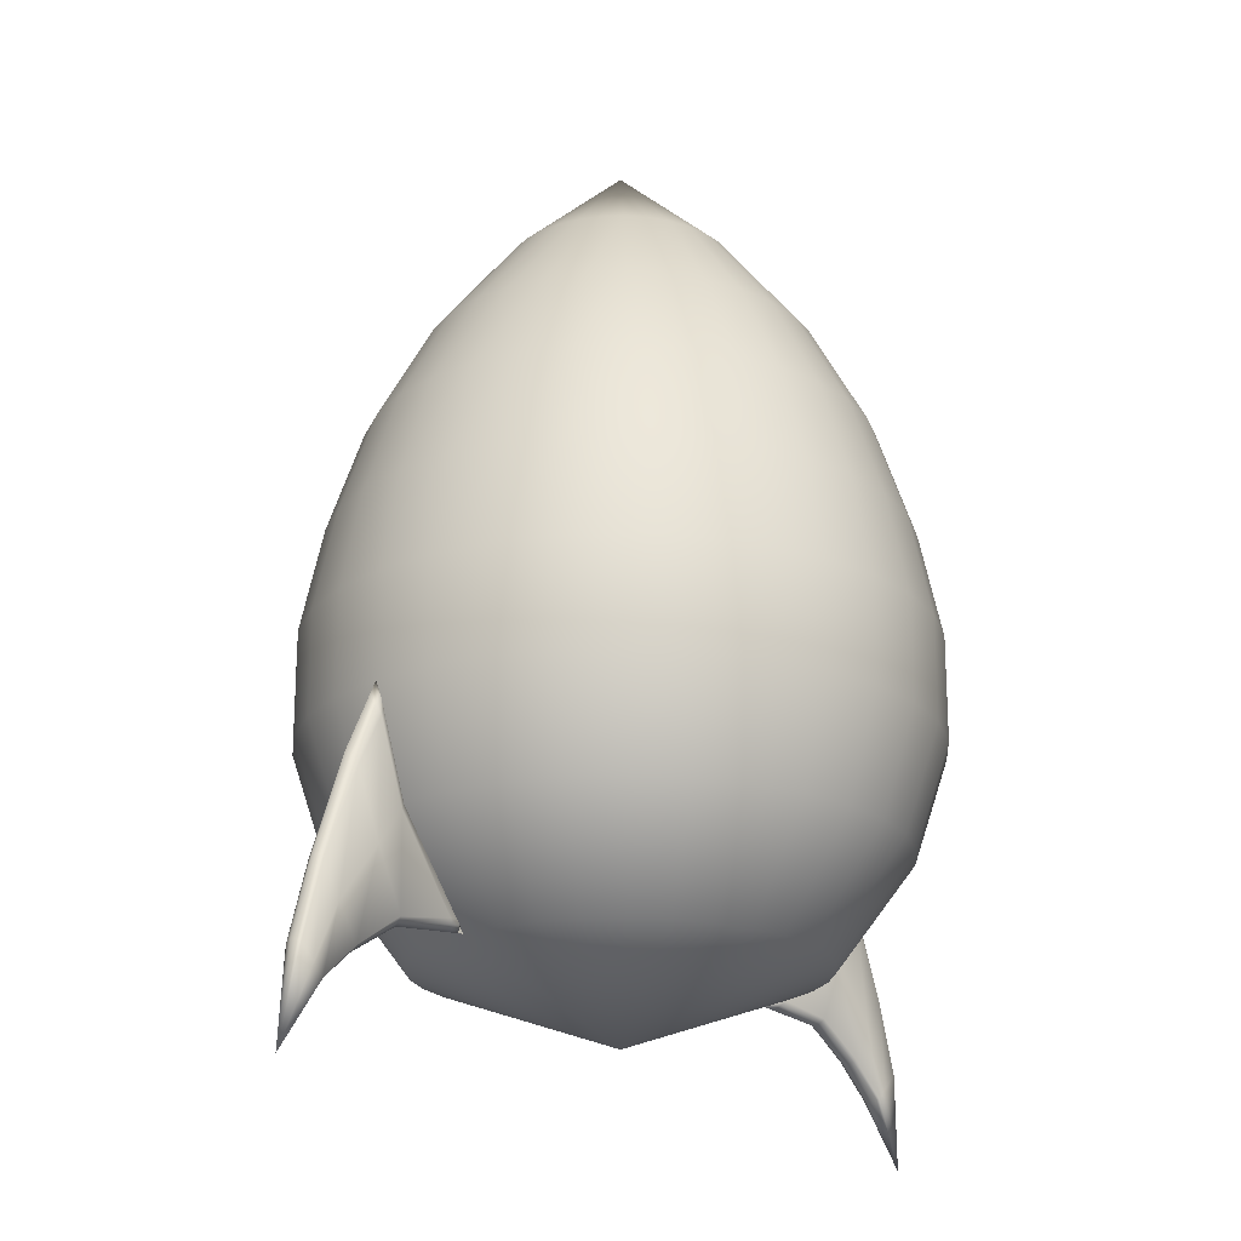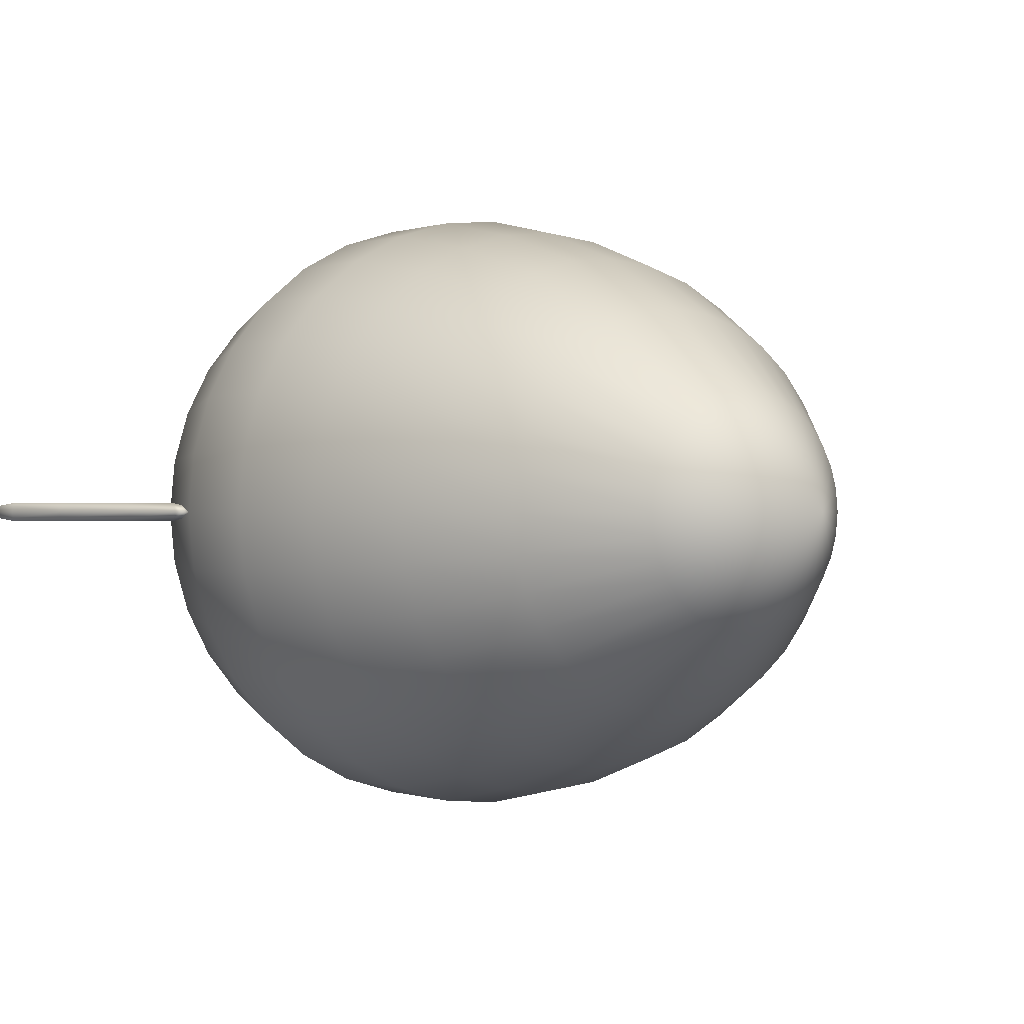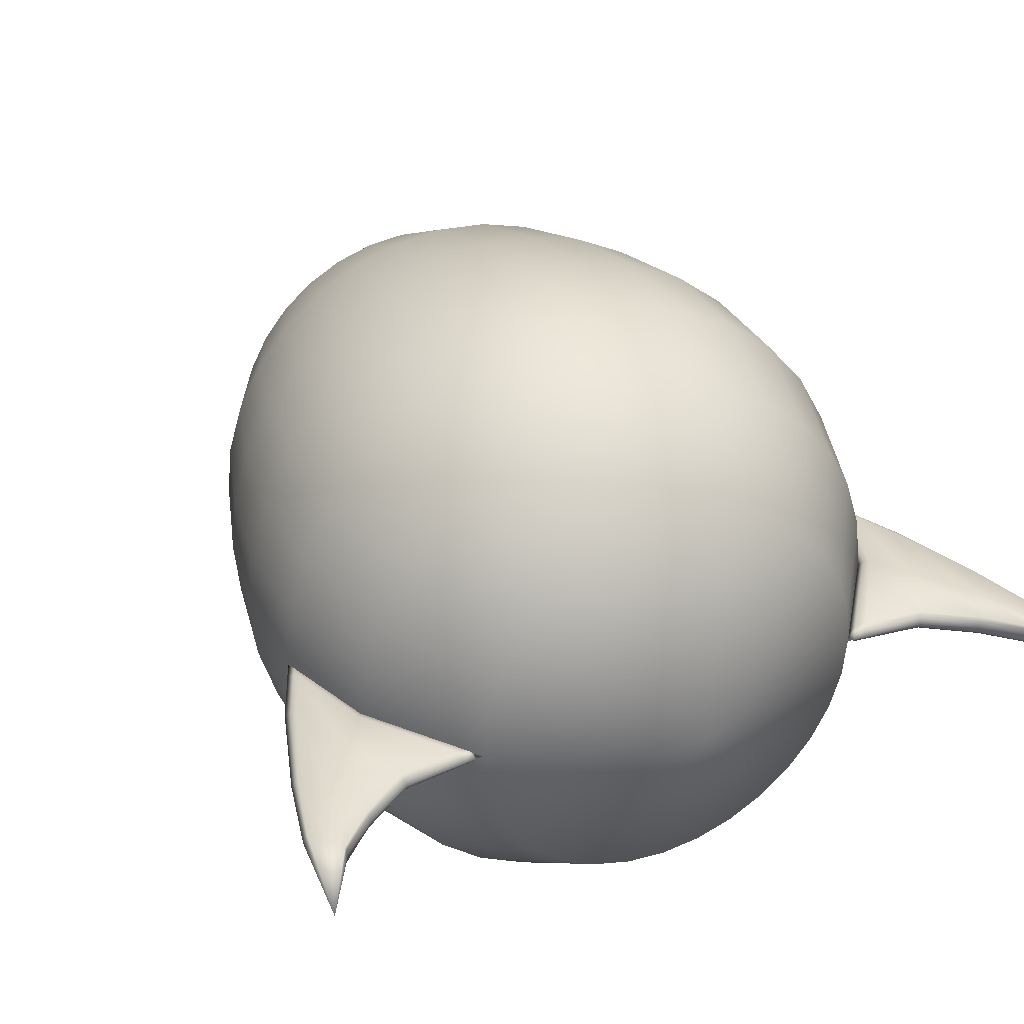
<metadata>
{"format":"obj","ext":"obj","renderer":"f3d","projection":"perspective","resolution":1024,"background":"white","views":[{"elev":-20.3,"azim":-46.5,"up":"+Z"},{"elev":0.0,"azim":-35.7,"up":"+Y"},{"elev":34.8,"azim":154.0,"up":"+Y"}]}
</metadata>
<code>
o Wing_Wing_Material
v 1.305 -0 -1.104
v -1.305 -0 -1.104
v 0.6434 -0 -0.6667
v -0.6434 -0 -0.6667
v 1 -0 0
v -1 -0 0
v 0.8913 -0 -0.3333
v -0.8913 -0 -0.3333
v 1.177 -0 -0.8937
v -1.177 -0 -0.8937
v 1.058 -0 -0.7911
v -1.058 -0 -0.7911
v 0.9001 -0 -0.6918
v -0.9001 -0 -0.6918
v 1.271 -0 -0.7893
v -1.271 -0 -0.7893
v 1.209 -0 -0.5438
v -1.209 -0 -0.5438
v 1.103 -0 -0.2277
v -1.103 -0 -0.2277
v 1.214 -0.03157 -0.8494
v -1.214 -0.03157 -0.8494
v 1.214 0.03157 -0.8494
v -1.214 0.03157 -0.8494
v 1.133 -0.03157 -0.6675
v -1.133 -0.03157 -0.6675
v 1.133 0.03157 -0.6675
v -1.133 0.03157 -0.6675
v 0.9977 -0.03157 -0.4809
v -0.9977 -0.03157 -0.4809
v 0.9977 0.03157 -0.4809
v -0.9977 0.03157 -0.4809
v 0.6652 -0 -0.6688
v -0.6652 -0 -0.6688
v 1.009 -0 -0.01935
v -1.009 -0 -0.01935
v 0.9003 -0.0216 -0.3459
v -0.9003 -0.0216 -0.3459
v 0.9003 0.0216 -0.3459
v -0.9003 0.0216 -0.3459
v 0.7004 -0 -0.6723
v -0.7004 -0 -0.6723
v 1.023 -0 -0.0506
v -1.023 -0 -0.0506
v 0.9149 -0.03158 -0.3661
v -0.9149 -0.03158 -0.3661
v 0.9149 0.03158 -0.3661
v -0.9149 0.03158 -0.3661
v 0.657 -0 -0.6483
v -0.657 -0 -0.6483
v 0.9055 -0.02159 -0.6802
v -0.9055 -0.02159 -0.6802
v 0.9055 0.02159 -0.6802
v -0.9055 0.02159 -0.6802
v 1.062 -0.02159 -0.7843
v -1.062 -0.02159 -0.7843
v 1.062 0.02159 -0.7843
v -1.062 0.02159 -0.7843
v 1.179 -0.02159 -0.8913
v -1.179 -0.02159 -0.8913
v 1.179 0.02159 -0.8913
v -1.179 0.02159 -0.8913
v 0.6781 -0.0216 -0.651
v -0.6781 -0.0216 -0.651
v 0.6781 0.0216 -0.651
v -0.6781 0.0216 -0.651
v 0.7122 -0.0216 -0.6554
v -0.7122 -0.0216 -0.6554
v 0.7122 0.0216 -0.6554
v -0.7122 0.0216 -0.6554
v 0.6687 -0 -0.6326
v -0.6687 -0 -0.6326
v 0.9101 -0.03157 -0.6703
v -0.9101 -0.03157 -0.6703
v 0.9101 0.03157 -0.6703
v -0.9101 0.03157 -0.6703
v 1.066 -0.03157 -0.7785
v -1.066 -0.03157 -0.7785
v 1.066 0.03157 -0.7785
v -1.066 0.03157 -0.7785
v 1.181 -0.03157 -0.8892
v -1.181 -0.03157 -0.8892
v 1.181 0.03157 -0.8892
v -1.181 0.03157 -0.8892
v 0.6892 -0.0216 -0.6358
v -0.6892 -0.0216 -0.6358
v 0.6892 0.0216 -0.6358
v -0.6892 0.0216 -0.6358
v 0.7224 -0.03158 -0.641
v -0.7224 -0.03158 -0.641
v 0.7224 0.03158 -0.641
v -0.7224 0.03158 -0.641
v 0.9897 -0 -0.03167
v -0.9897 -0 -0.03167
v 1.093 -0.02159 -0.2517
v -1.093 -0.02159 -0.2517
v 1.093 0.02159 -0.2517
v -1.093 0.02159 -0.2517
v 1.202 -0.02159 -0.5556
v -1.202 -0.02159 -0.5556
v 1.202 0.02159 -0.5556
v -1.202 0.02159 -0.5556
v 1.266 -0.02159 -0.795
v -1.266 -0.02159 -0.795
v 1.266 0.02159 -0.795
v -1.266 0.02159 -0.795
v 0.9984 -0.0216 -0.05037
v -0.9984 -0.0216 -0.05037
v 0.9984 0.0216 -0.05037
v -0.9984 0.0216 -0.05037
v 1.013 -0.0216 -0.08058
v -1.013 -0.0216 -0.08058
v 1.013 0.0216 -0.08058
v -1.013 0.0216 -0.08058
v 0.9793 -0 -0.06334
v -0.9793 -0 -0.06334
v 1.083 -0.03157 -0.2758
v -1.083 -0.03157 -0.2758
v 1.083 0.03157 -0.2758
v -1.083 0.03157 -0.2758
v 1.194 -0.03157 -0.5673
v -1.194 -0.03157 -0.5673
v 1.194 0.03157 -0.5673
v -1.194 0.03157 -0.5673
v 1.26 -0.03157 -0.8007
v -1.26 -0.03157 -0.8007
v 1.26 0.03157 -0.8007
v -1.26 0.03157 -0.8007
v 0.9881 -0.0216 -0.0814
v -0.9881 -0.0216 -0.0814
v 0.9881 0.0216 -0.0814
v -0.9881 0.0216 -0.0814
v 1.002 -0.03158 -0.1106
v -1.002 -0.03158 -0.1106
v 1.002 0.03158 -0.1106
v -1.002 0.03158 -0.1106
f 11 55 51 13
f 52 56 12 14
f 53 57 11 13
f 12 58 54 14
f 9 59 55 11
f 56 60 10 12
f 57 61 9 11
f 10 62 58 12
f 9 1 59
f 60 2 10
f 61 1 9
f 10 2 62
f 33 63 49 3
f 50 64 34 4
f 49 65 33 3
f 34 66 50 4
f 41 67 63 33
f 64 68 42 34
f 65 69 41 33
f 42 70 66 34
f 13 51 67 41
f 68 52 14 42
f 69 53 13 41
f 14 54 70 42
f 55 77 73 51
f 74 78 56 52
f 75 79 57 53
f 58 80 76 54
f 77 25 29 73
f 30 26 78 74
f 31 27 79 75
f 80 28 32 76
f 59 81 77 55
f 78 82 60 56
f 79 83 61 57
f 62 84 80 58
f 81 21 25 77
f 26 22 82 78
f 27 23 83 79
f 84 24 28 80
f 81 1 21
f 22 2 82
f 23 1 83
f 84 2 24
f 59 1 81
f 82 2 60
f 83 1 61
f 62 2 84
f 63 85 71 49
f 72 86 64 50
f 71 87 65 49
f 66 88 72 50
f 85 37 7 71
f 8 38 86 72
f 7 39 87 71
f 88 40 8 72
f 67 89 85 63
f 86 90 68 64
f 87 91 69 65
f 70 92 88 66
f 89 45 37 85
f 38 46 90 86
f 39 47 91 87
f 92 48 40 88
f 51 73 89 67
f 90 74 52 68
f 91 75 53 69
f 54 76 92 70
f 73 29 45 89
f 46 30 74 90
f 47 31 75 91
f 76 32 48 92
f 99 17 19 95
f 20 18 100 96
f 19 17 101 97
f 102 18 20 98
f 103 15 17 99
f 18 16 104 100
f 17 15 105 101
f 106 16 18 102
f 103 1 15
f 16 2 104
f 15 1 105
f 106 2 16
f 107 35 5 93
f 6 36 108 94
f 5 35 109 93
f 110 36 6 94
f 111 43 35 107
f 36 44 112 108
f 35 43 113 109
f 114 44 36 110
f 95 19 43 111
f 44 20 96 112
f 43 19 97 113
f 98 20 44 114
f 25 121 117 29
f 118 122 26 30
f 119 123 27 31
f 28 124 120 32
f 121 99 95 117
f 96 100 122 118
f 97 101 123 119
f 124 102 98 120
f 21 125 121 25
f 122 126 22 26
f 123 127 23 27
f 24 128 124 28
f 125 103 99 121
f 100 104 126 122
f 101 105 127 123
f 128 106 102 124
f 125 1 103
f 104 2 126
f 105 1 127
f 128 2 106
f 21 1 125
f 126 2 22
f 127 1 23
f 24 2 128
f 37 129 115 7
f 116 130 38 8
f 115 131 39 7
f 40 132 116 8
f 129 107 93 115
f 94 108 130 116
f 93 109 131 115
f 132 110 94 116
f 45 133 129 37
f 130 134 46 38
f 131 135 47 39
f 48 136 132 40
f 133 111 107 129
f 108 112 134 130
f 109 113 135 131
f 136 114 110 132
f 29 117 133 45
f 134 118 30 46
f 135 119 31 47
f 32 120 136 48
f 117 95 111 133
f 112 96 118 134
f 113 97 119 135
f 120 98 114 136
o Rocket_Rocket_Material
v 0.7071 0.7071 0
v -0.7071 0.7071 0
v 0.8315 0.5556 0
v -0.8315 0.5556 0
v 0.9239 0.3827 0
v -0.9239 0.3827 0
v 0.9808 0.1951 0
v -0.9808 0.1951 0
v 1 0 0
v -1 0 0
v 0.9808 -0.1951 0
v -0.9808 -0.1951 0
v 0.9239 -0.3827 0
v -0.9239 -0.3827 0
v 0.8315 -0.5556 0
v -0.8315 -0.5556 0
v 0.7071 -0.7071 0
v -0.7071 -0.7071 0
v 0.5556 -0.8315 0
v -0.5556 -0.8315 0
v 0.3827 -0.9239 0
v -0.3827 -0.9239 0
v 0.1951 -0.9808 0
v -0.1951 -0.9808 0
v 0 -1 0
v 0 1 0
v 0.1951 0.9808 0
v -0.1951 0.9808 0
v 0.3827 0.9239 0
v -0.3827 0.9239 0
v 0.5556 0.8315 0
v -0.5556 0.8315 0
v 0 -0 2
v 0 -0 -0.9
v 0.7071 0.7071 0.3333
v -0.7071 0.7071 0.3333
v 0.6574 0.6574 0.6667
v -0.6574 0.6574 0.6667
v 0.5783 0.5783 1
v -0.5783 0.5783 1
v 0.4495 0.4495 1.333
v -0.4495 0.4495 1.333
v 0.2614 0.2614 1.667
v -0.2614 0.2614 1.667
v 0.8315 0.5556 0.3333
v -0.8315 0.5556 0.3333
v 0.7731 0.5166 0.6667
v -0.7731 0.5166 0.6667
v 0.68 0.4544 1
v -0.68 0.4544 1
v 0.5285 0.3532 1.333
v -0.5285 0.3532 1.333
v 0.3073 0.2053 1.667
v -0.3073 0.2053 1.667
v 0.9239 0.3827 0.3333
v -0.9239 0.3827 0.3333
v 0.859 0.3558 0.6667
v -0.859 0.3558 0.6667
v 0.7556 0.313 1
v -0.7556 0.313 1
v 0.5873 0.2433 1.333
v -0.5873 0.2433 1.333
v 0.3415 0.1414 1.667
v -0.3415 0.1414 1.667
v 0.9808 0.1951 0.3333
v -0.9808 0.1951 0.3333
v 0.9119 0.1814 0.6667
v -0.9119 0.1814 0.6667
v 0.8021 0.1595 1
v -0.8021 0.1595 1
v 0.6235 0.124 1.333
v -0.6235 0.124 1.333
v 0.3625 0.07211 1.667
v -0.3625 0.07211 1.667
v 1 0 0.3333
v -1 0 0.3333
v 0.9298 0 0.6667
v -0.9298 0 0.6667
v 0.8178 0 1
v -0.8178 0 1
v 0.6357 0 1.333
v -0.6357 0 1.333
v 0.3696 -0 1.667
v -0.3696 -0 1.667
v 0.9808 -0.1951 0.3333
v -0.9808 -0.1951 0.3333
v 0.9119 -0.1814 0.6667
v -0.9119 -0.1814 0.6667
v 0.8021 -0.1595 1
v -0.8021 -0.1595 1
v 0.6235 -0.124 1.333
v -0.6235 -0.124 1.333
v 0.3625 -0.07211 1.667
v -0.3625 -0.07211 1.667
v 0.9239 -0.3827 0.3333
v -0.9239 -0.3827 0.3333
v 0.859 -0.3558 0.6667
v -0.859 -0.3558 0.6667
v 0.7556 -0.313 1
v -0.7556 -0.313 1
v 0.5873 -0.2433 1.333
v -0.5873 -0.2433 1.333
v 0.3415 -0.1414 1.667
v -0.3415 -0.1414 1.667
v 0.8315 -0.5556 0.3333
v -0.8315 -0.5556 0.3333
v 0.7731 -0.5166 0.6667
v -0.7731 -0.5166 0.6667
v 0.68 -0.4544 1
v -0.68 -0.4544 1
v 0.5285 -0.3532 1.333
v -0.5285 -0.3532 1.333
v 0.3073 -0.2054 1.667
v -0.3073 -0.2054 1.667
v 0.7071 -0.7071 0.3333
v -0.7071 -0.7071 0.3333
v 0.6574 -0.6574 0.6667
v -0.6574 -0.6574 0.6667
v 0.5783 -0.5783 1
v -0.5783 -0.5783 1
v 0.4495 -0.4495 1.333
v -0.4495 -0.4495 1.333
v 0.2614 -0.2614 1.667
v -0.2614 -0.2614 1.667
v 0.5556 -0.8315 0.3333
v -0.5556 -0.8315 0.3333
v 0.5166 -0.7731 0.6667
v -0.5166 -0.7731 0.6667
v 0.4544 -0.68 1
v -0.4544 -0.68 1
v 0.3532 -0.5285 1.333
v -0.3532 -0.5285 1.333
v 0.2053 -0.3073 1.667
v -0.2053 -0.3073 1.667
v 0.3827 -0.9239 0.3333
v -0.3827 -0.9239 0.3333
v 0.3558 -0.859 0.6667
v -0.3558 -0.859 0.6667
v 0.313 -0.7556 1
v -0.313 -0.7556 1
v 0.2433 -0.5873 1.333
v -0.2433 -0.5873 1.333
v 0.1414 -0.3415 1.667
v -0.1414 -0.3415 1.667
v 0.1951 -0.9808 0.3333
v -0.1951 -0.9808 0.3333
v 0.1814 -0.9119 0.6667
v -0.1814 -0.9119 0.6667
v 0.1595 -0.8021 1
v -0.1595 -0.8021 1
v 0.124 -0.6235 1.333
v -0.124 -0.6235 1.333
v 0.07211 -0.3625 1.667
v -0.07211 -0.3625 1.667
v 0 -1 0.3333
v 0 -0.9298 0.6667
v 0 -0.8178 1
v 0 -0.6357 1.333
v 0 -0.3696 1.667
v 0 1 0.3333
v 0 0.9298 0.6667
v 0 0.8178 1
v 0 0.6357 1.333
v 0 0.3696 1.667
v 0.1951 0.9808 0.3333
v -0.1951 0.9808 0.3333
v 0.1814 0.9119 0.6667
v -0.1814 0.9119 0.6667
v 0.1596 0.8021 1
v -0.1596 0.8021 1
v 0.124 0.6235 1.333
v -0.124 0.6235 1.333
v 0.07211 0.3625 1.667
v -0.07211 0.3625 1.667
v 0.3827 0.9239 0.3333
v -0.3827 0.9239 0.3333
v 0.3558 0.859 0.6667
v -0.3558 0.859 0.6667
v 0.313 0.7556 1
v -0.313 0.7556 1
v 0.2433 0.5873 1.333
v -0.2433 0.5873 1.333
v 0.1414 0.3415 1.667
v -0.1414 0.3415 1.667
v 0.5556 0.8315 0.3333
v -0.5556 0.8315 0.3333
v 0.5166 0.7731 0.6667
v -0.5166 0.7731 0.6667
v 0.4544 0.68 1
v -0.4544 0.68 1
v 0.3532 0.5285 1.333
v -0.3532 0.5285 1.333
v 0.2054 0.3073 1.667
v -0.2054 0.3073 1.667
v 0.7411 0.4952 -0.3333
v -0.7411 0.4952 -0.3333
v 0.5349 0.3574 -0.6667
v -0.5349 0.3574 -0.6667
v 0.6302 0.6302 -0.3333
v -0.6302 0.6302 -0.3333
v 0.4549 0.4549 -0.6667
v -0.4549 0.4549 -0.6667
v 0.8234 0.3411 -0.3333
v -0.8234 0.3411 -0.3333
v 0.5944 0.2462 -0.6667
v -0.5944 0.2462 -0.6667
v 0.8742 0.1739 -0.3333
v -0.8742 0.1739 -0.3333
v 0.631 0.1255 -0.6667
v -0.631 0.1255 -0.6667
v 0.8913 0 -0.3333
v -0.8913 0 -0.3333
v 0.6434 0 -0.6667
v -0.6434 0 -0.6667
v 0.8742 -0.1739 -0.3333
v -0.8742 -0.1739 -0.3333
v 0.631 -0.1255 -0.6667
v -0.631 -0.1255 -0.6667
v 0.8234 -0.3411 -0.3333
v -0.8234 -0.3411 -0.3333
v 0.5944 -0.2462 -0.6667
v -0.5944 -0.2462 -0.6667
v 0.7411 -0.4952 -0.3333
v -0.7411 -0.4952 -0.3333
v 0.5349 -0.3574 -0.6667
v -0.5349 -0.3574 -0.6667
v 0.6302 -0.6302 -0.3333
v -0.6302 -0.6302 -0.3333
v 0.4549 -0.4549 -0.6667
v -0.4549 -0.4549 -0.6667
v 0.4952 -0.7411 -0.3333
v -0.4952 -0.7411 -0.3333
v 0.3574 -0.5349 -0.6667
v -0.3574 -0.5349 -0.6667
v 0.3411 -0.8234 -0.3333
v -0.3411 -0.8234 -0.3333
v 0.2462 -0.5944 -0.6667
v -0.2462 -0.5944 -0.6667
v 0.1739 -0.8742 -0.3333
v -0.1739 -0.8742 -0.3333
v 0.1255 -0.631 -0.6667
v -0.1255 -0.631 -0.6667
v 0 -0.8913 -0.3333
v 0 -0.6434 -0.6667
v 0.1739 0.8742 -0.3333
v -0.1739 0.8742 -0.3333
v 0.1255 0.631 -0.6667
v -0.1255 0.631 -0.6667
v 0 0.8913 -0.3333
v 0 0.6434 -0.6667
v 0.3411 0.8234 -0.3333
v -0.3411 0.8234 -0.3333
v 0.2462 0.5944 -0.6667
v -0.2462 0.5944 -0.6667
v 0.4952 0.7411 -0.3333
v -0.4952 0.7411 -0.3333
v 0.3574 0.5349 -0.6667
v -0.3574 0.5349 -0.6667
v 0.3217 -0 -0.7833
v -0.3217 -0 -0.7833
f 137 171 181 139
f 182 172 138 140
f 171 173 183 181
f 184 174 172 182
f 173 175 185 183
f 186 176 174 184
f 175 177 187 185
f 188 178 176 186
f 177 179 189 187
f 190 180 178 188
f 179 169 189
f 190 169 180
f 139 181 191 141
f 192 182 140 142
f 181 183 193 191
f 194 184 182 192
f 183 185 195 193
f 196 186 184 194
f 185 187 197 195
f 198 188 186 196
f 187 189 199 197
f 200 190 188 198
f 189 169 199
f 200 169 190
f 141 191 201 143
f 202 192 142 144
f 191 193 203 201
f 204 194 192 202
f 193 195 205 203
f 206 196 194 204
f 195 197 207 205
f 208 198 196 206
f 197 199 209 207
f 210 200 198 208
f 199 169 209
f 210 169 200
f 143 201 211 145
f 212 202 144 146
f 201 203 213 211
f 214 204 202 212
f 203 205 215 213
f 216 206 204 214
f 205 207 217 215
f 218 208 206 216
f 207 209 219 217
f 220 210 208 218
f 209 169 219
f 220 169 210
f 145 211 221 147
f 222 212 146 148
f 211 213 223 221
f 224 214 212 222
f 213 215 225 223
f 226 216 214 224
f 215 217 227 225
f 228 218 216 226
f 217 219 229 227
f 230 220 218 228
f 219 169 229
f 230 169 220
f 147 221 231 149
f 232 222 148 150
f 221 223 233 231
f 234 224 222 232
f 223 225 235 233
f 236 226 224 234
f 225 227 237 235
f 238 228 226 236
f 227 229 239 237
f 240 230 228 238
f 229 169 239
f 240 169 230
f 149 231 241 151
f 242 232 150 152
f 231 233 243 241
f 244 234 232 242
f 233 235 245 243
f 246 236 234 244
f 235 237 247 245
f 248 238 236 246
f 237 239 249 247
f 250 240 238 248
f 239 169 249
f 250 169 240
f 151 241 251 153
f 252 242 152 154
f 241 243 253 251
f 254 244 242 252
f 243 245 255 253
f 256 246 244 254
f 245 247 257 255
f 258 248 246 256
f 247 249 259 257
f 260 250 248 258
f 249 169 259
f 260 169 250
f 153 251 261 155
f 262 252 154 156
f 251 253 263 261
f 264 254 252 262
f 253 255 265 263
f 266 256 254 264
f 255 257 267 265
f 268 258 256 266
f 257 259 269 267
f 270 260 258 268
f 259 169 269
f 270 169 260
f 155 261 271 157
f 272 262 156 158
f 261 263 273 271
f 274 264 262 272
f 263 265 275 273
f 276 266 264 274
f 265 267 277 275
f 278 268 266 276
f 267 269 279 277
f 280 270 268 278
f 269 169 279
f 280 169 270
f 157 271 281 159
f 282 272 158 160
f 271 273 283 281
f 284 274 272 282
f 273 275 285 283
f 286 276 274 284
f 275 277 287 285
f 288 278 276 286
f 277 279 289 287
f 290 280 278 288
f 279 169 289
f 290 169 280
f 159 281 291 161
f 291 282 160 161
f 281 283 292 291
f 292 284 282 291
f 283 285 293 292
f 293 286 284 292
f 285 287 294 293
f 294 288 286 293
f 287 289 295 294
f 295 290 288 294
f 289 169 295
f 295 169 290
f 162 296 301 163
f 302 296 162 164
f 296 297 303 301
f 304 297 296 302
f 297 298 305 303
f 306 298 297 304
f 298 299 307 305
f 308 299 298 306
f 299 300 309 307
f 310 300 299 308
f 300 169 309
f 310 169 300
f 163 301 311 165
f 312 302 164 166
f 301 303 313 311
f 314 304 302 312
f 303 305 315 313
f 316 306 304 314
f 305 307 317 315
f 318 308 306 316
f 307 309 319 317
f 320 310 308 318
f 309 169 319
f 320 169 310
f 165 311 321 167
f 322 312 166 168
f 311 313 323 321
f 324 314 312 322
f 313 315 325 323
f 326 316 314 324
f 315 317 327 325
f 328 318 316 326
f 317 319 329 327
f 330 320 318 328
f 319 169 329
f 330 169 320
f 137 167 321 171
f 322 168 138 172
f 171 321 323 173
f 324 322 172 174
f 173 323 325 175
f 326 324 174 176
f 175 325 327 177
f 328 326 176 178
f 177 327 329 179
f 330 328 178 180
f 179 329 169
f 330 180 169
f 335 137 139 331
f 140 138 336 332
f 331 333 337 335
f 338 334 332 336
f 333 170 337
f 338 170 334
f 141 339 331 139
f 332 340 142 140
f 339 341 333 331
f 334 342 340 332
f 341 170 333
f 334 170 342
f 143 343 339 141
f 340 344 144 142
f 343 345 341 339
f 342 346 344 340
f 345 170 341
f 342 170 346
f 145 347 343 143
f 344 348 146 144
f 347 349 345 343
f 346 350 348 344
f 147 351 347 145
f 348 352 148 146
f 351 353 349 347
f 350 354 352 348
f 149 355 351 147
f 352 356 150 148
f 355 357 353 351
f 354 358 356 352
f 357 170 353
f 354 170 358
f 151 359 355 149
f 356 360 152 150
f 359 361 357 355
f 358 362 360 356
f 361 170 357
f 358 170 362
f 153 363 359 151
f 360 364 154 152
f 363 365 361 359
f 362 366 364 360
f 365 170 361
f 362 170 366
f 155 367 363 153
f 364 368 156 154
f 367 369 365 363
f 366 370 368 364
f 369 170 365
f 366 170 370
f 157 371 367 155
f 368 372 158 156
f 371 373 369 367
f 370 374 372 368
f 373 170 369
f 370 170 374
f 159 375 371 157
f 372 376 160 158
f 375 377 373 371
f 374 378 376 372
f 377 170 373
f 374 170 378
f 161 379 375 159
f 376 379 161 160
f 379 380 377 375
f 378 380 379 376
f 380 170 377
f 378 170 380
f 163 381 385 162
f 385 382 164 162
f 381 383 386 385
f 386 384 382 385
f 383 170 386
f 386 170 384
f 165 387 381 163
f 382 388 166 164
f 387 389 383 381
f 384 390 388 382
f 389 170 383
f 384 170 390
f 167 391 387 165
f 388 392 168 166
f 391 393 389 387
f 390 394 392 388
f 393 170 389
f 390 170 394
f 167 137 335 391
f 168 392 336 138
f 391 335 337 393
f 338 336 392 394
f 393 337 170
f 338 394 170
f 349 395 345
f 346 396 350
f 395 170 345
f 346 170 396
f 170 395 353
f 354 396 170
f 395 349 353
f 354 350 396

</code>
